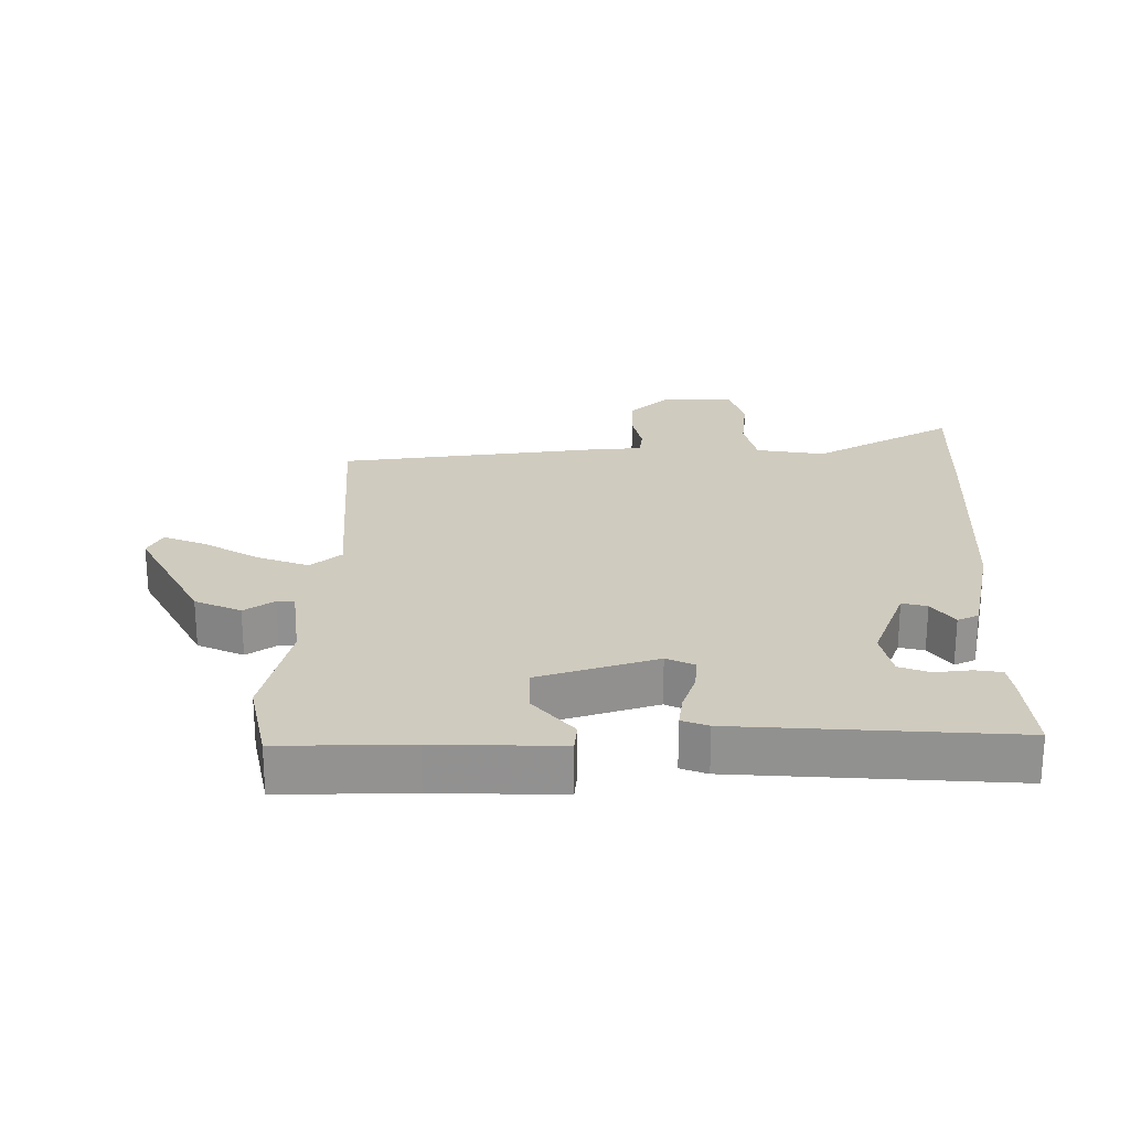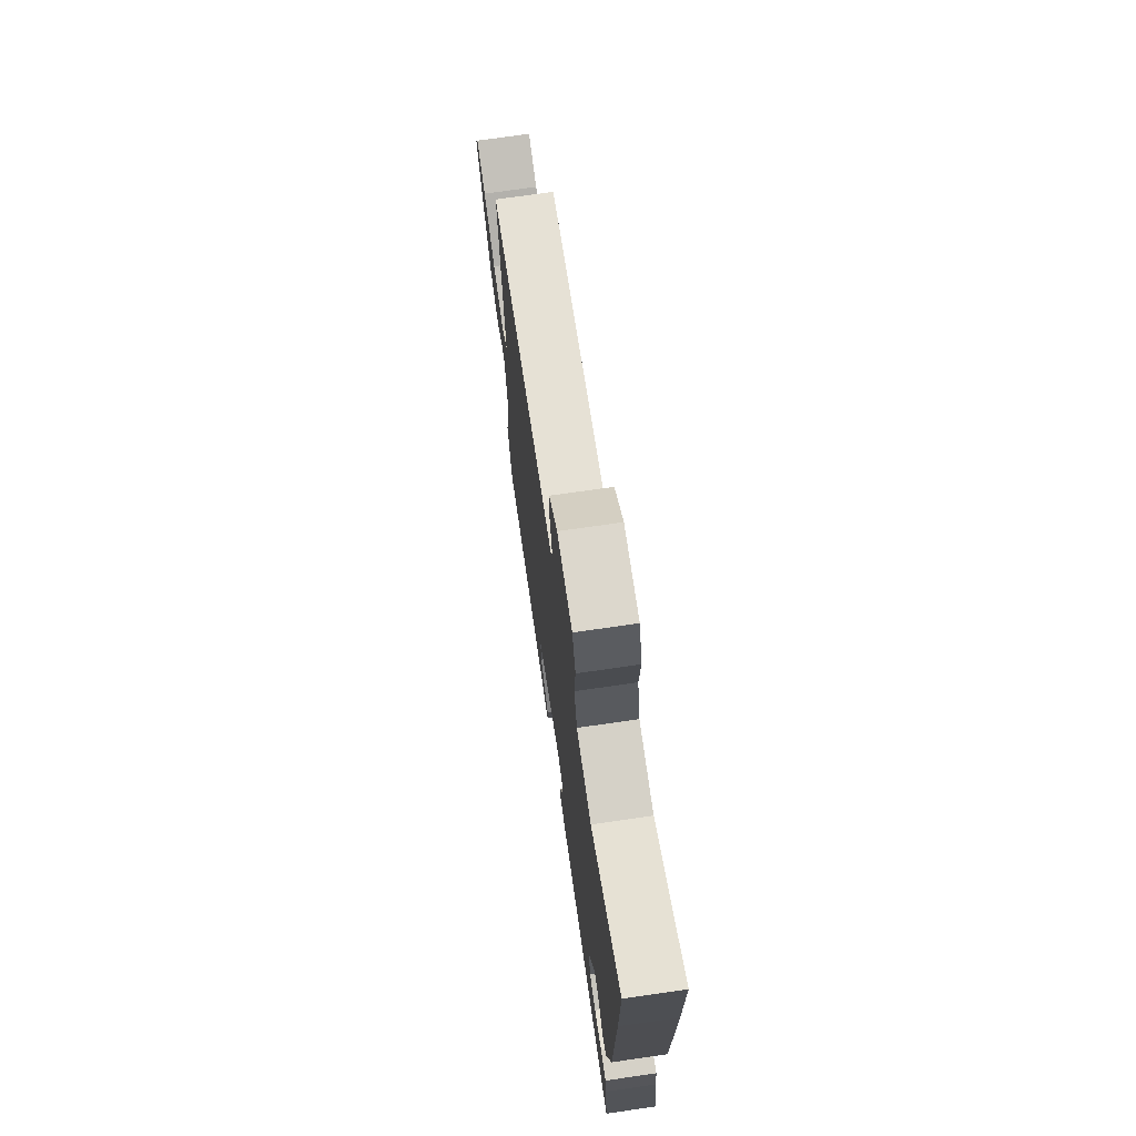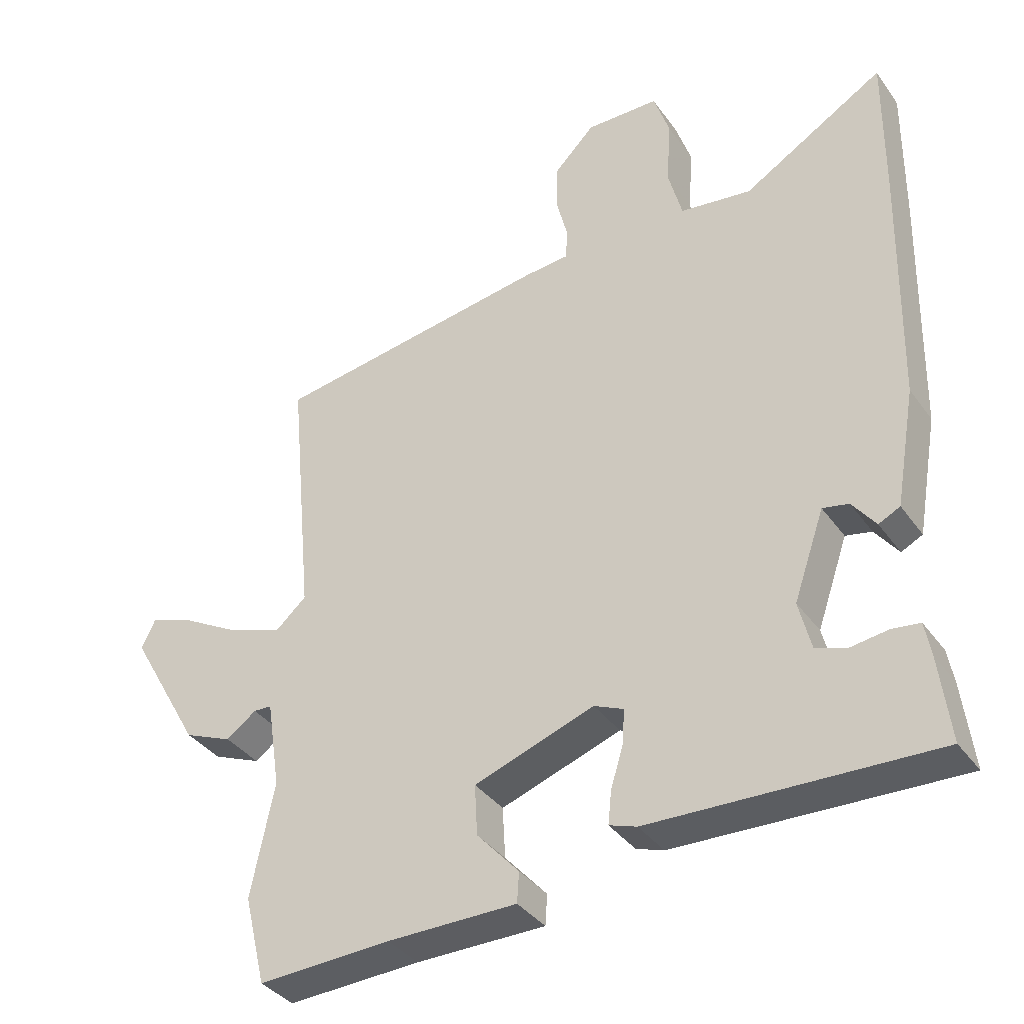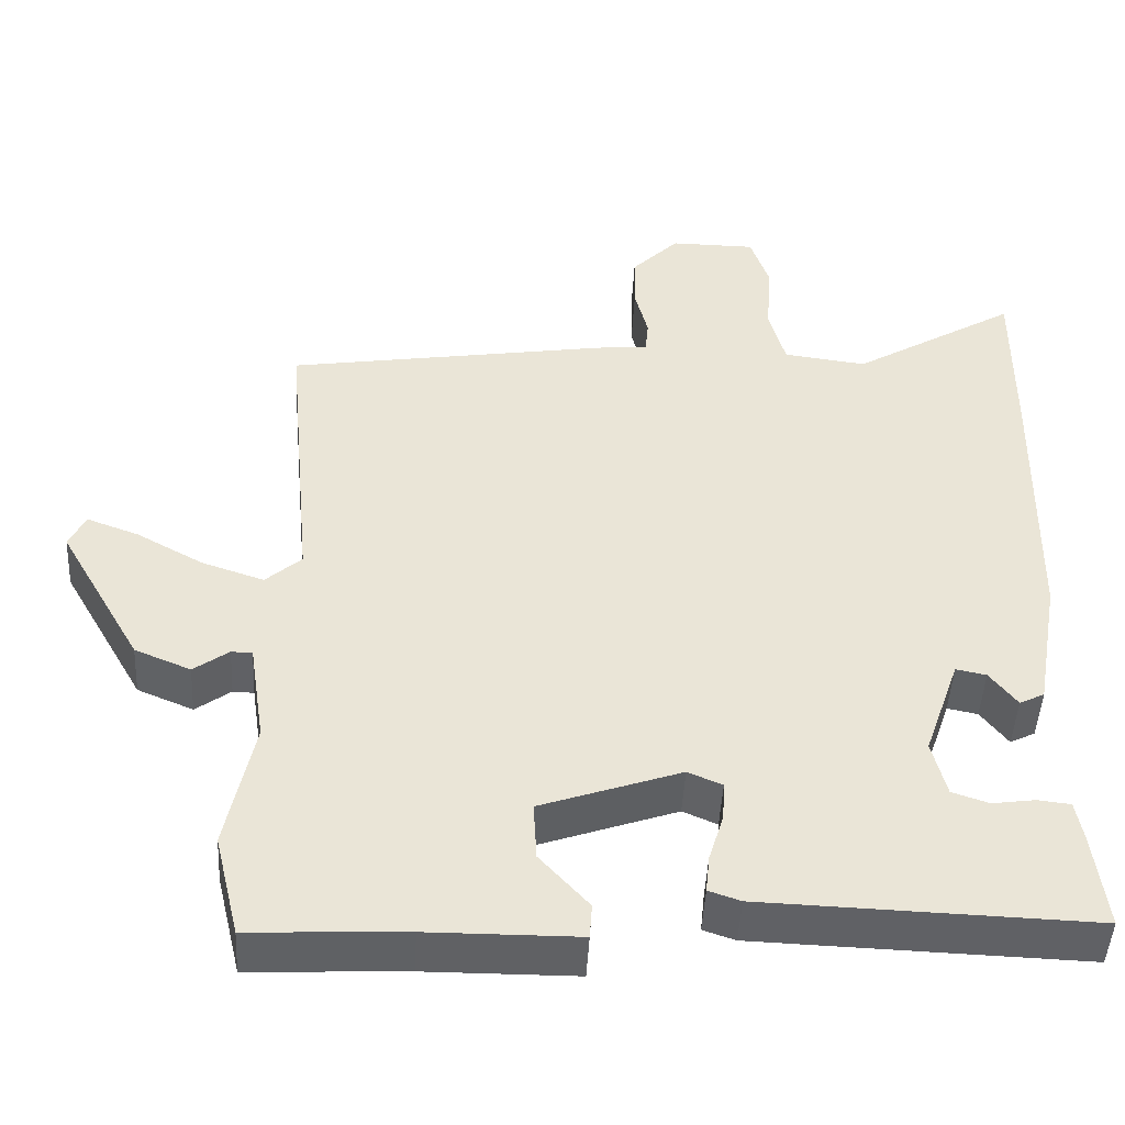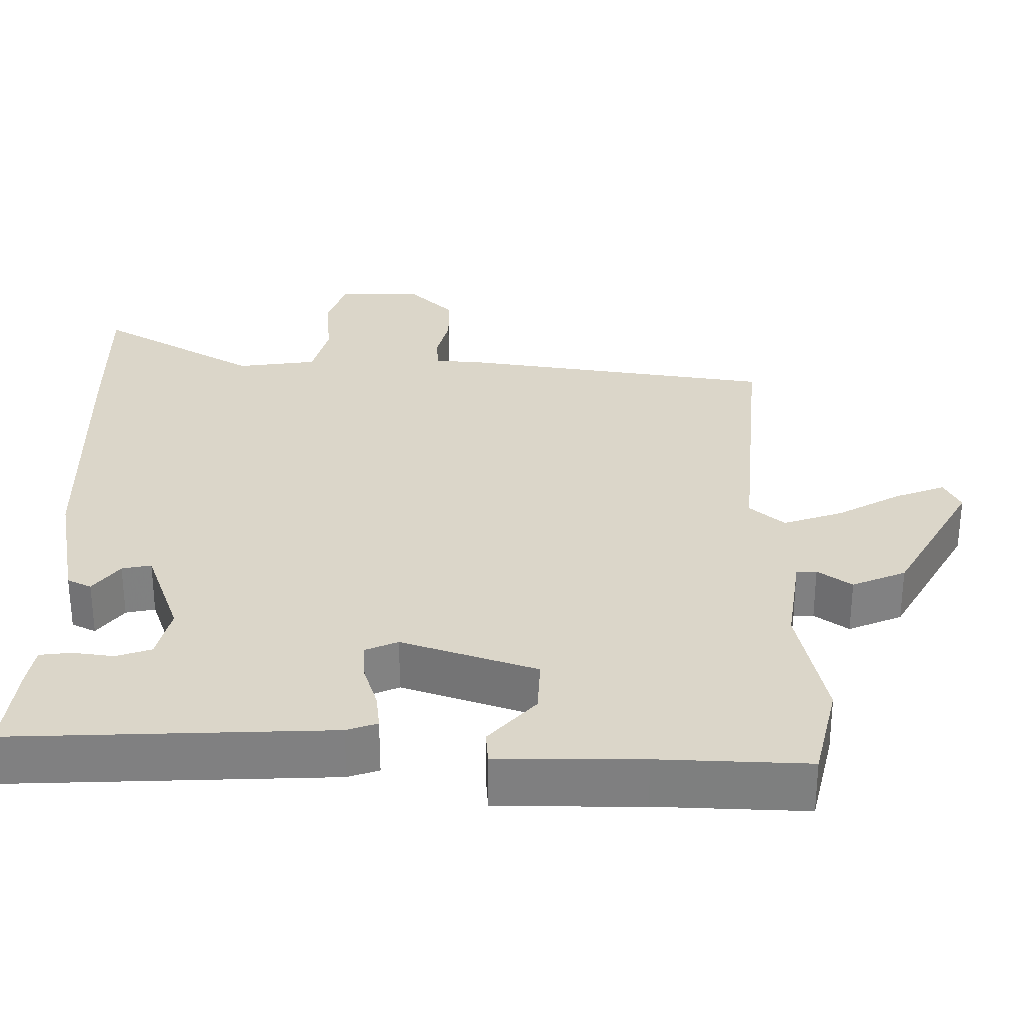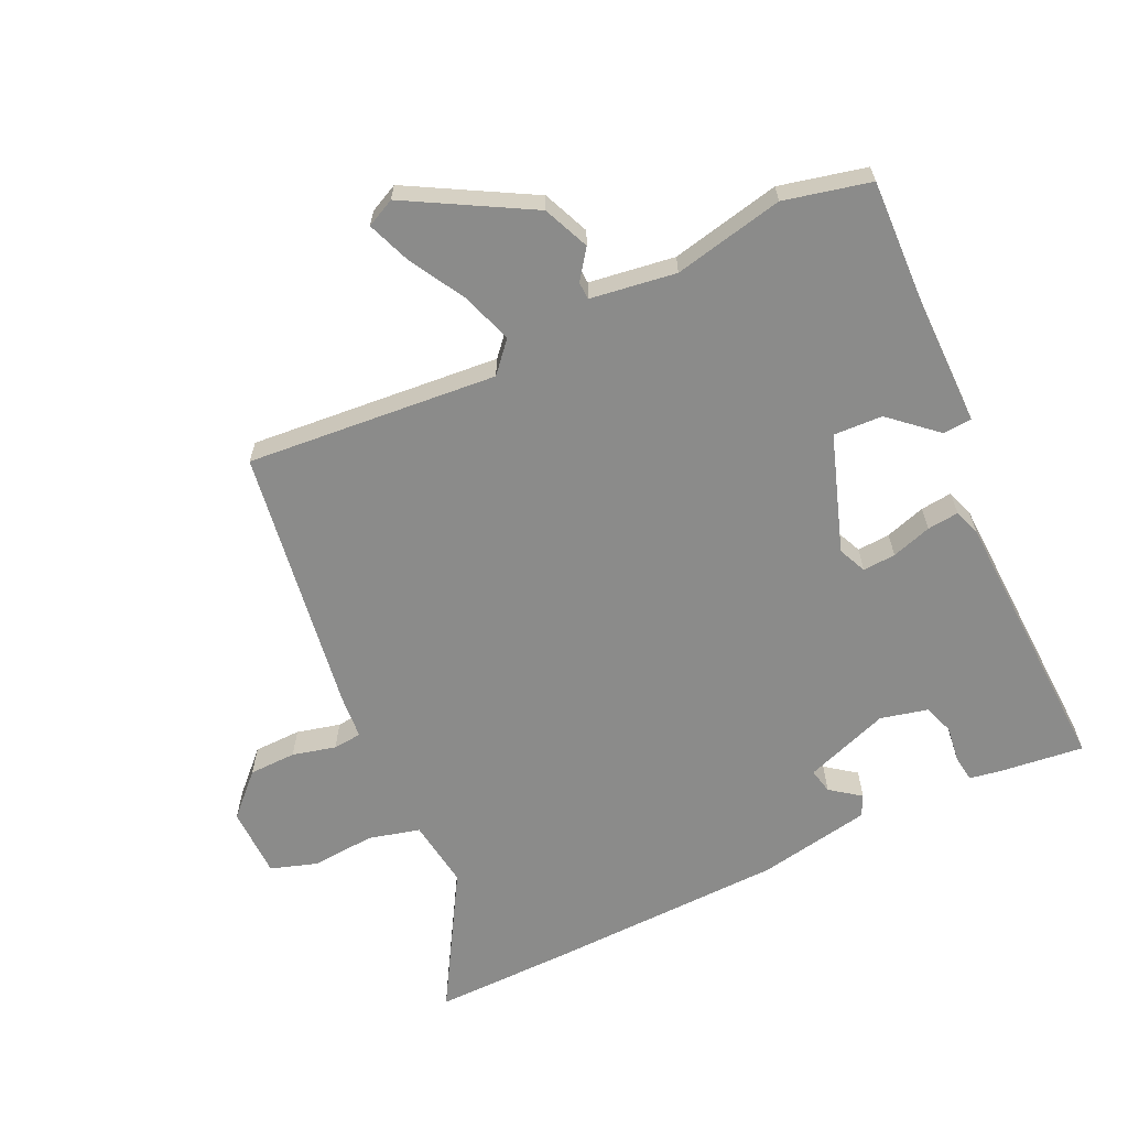
<metadata>
{"format":"obj","ext":"obj","renderer":"f3d","projection":"perspective","resolution":1024,"background":"white","views":[{"elev":23.7,"azim":-178.5,"up":"+Y"},{"elev":72.5,"azim":-98.2,"up":"+Z"},{"elev":-36.8,"azim":-148.9,"up":"+Z"},{"elev":-46.9,"azim":177.0,"up":"+Z"},{"elev":-59.9,"azim":0.0,"up":"+Z"},{"elev":-63.7,"azim":115.6,"up":"+Y"}]}
</metadata>
<code>
v 0.498 0.07 0.468
v 0.462 0.07 0.081
v 0.508 0.07 0.04
v 0.588 0.07 0.067
v 0.674 0.07 0.115
v 0.741 0.07 0.14
v 0.762 0.07 0.096
v 0.655 0.07 -0.092
v 0.583 0.07 -0.122
v 0.538 0.07 -0.089
v 0.511 0.07 -0.09
v 0.491 0.07 -0.222
v 0.526 0.07 -0.392
v 0.494 0.07 -0.525
v 0.295 0.07 -0.516
v 0.102 0.07 -0.515
v 0.099 0.07 -0.47
v 0.162 0.07 -0.4
v 0.166 0.07 -0.324
v -0.014 0.07 -0.261
v -0.058 0.07 -0.28
v -0.055 0.07 -0.331
v -0.036 0.07 -0.393
v -0.031 0.07 -0.442
v -0.072 0.07 -0.456
v -0.495 0.07 -0.47
v -0.479 0.07 -0.341
v -0.47 0.07 -0.291
v -0.428 0.07 -0.286
v -0.373 0.07 -0.294
v -0.326 0.07 -0.278
v -0.308 0.07 -0.205
v -0.354 0.07 -0.073
v -0.393 0.07 -0.081
v -0.428 0.07 -0.127
v -0.46 0.07 -0.111
v -0.491 0.07 0.065
v -0.499 0.07 0.434
v -0.501 0.07 0.65
v -0.288 0.07 0.522
v -0.181 0.07 0.536
v -0.16 0.07 0.615
v -0.167 0.07 0.713
v -0.143 0.07 0.785
v -0.033 0.07 0.786
v 0.028 0.07 0.724
v 0.029 0.07 0.651
v 0.012 0.07 0.584
v 0.016 0.07 0.54
v 0.083 0.07 0.534
v 0.498 0 0.468
v 0.462 0 0.081
v 0.508 0 0.04
v 0.588 0 0.067
v 0.674 0 0.115
v 0.741 0 0.14
v 0.762 0 0.096
v 0.655 0 -0.092
v 0.583 0 -0.122
v 0.538 0 -0.089
v 0.511 0 -0.09
v 0.491 0 -0.222
v 0.526 0 -0.392
v 0.494 0 -0.525
v 0.295 0 -0.516
v 0.102 0 -0.515
v 0.099 0 -0.47
v 0.162 0 -0.4
v 0.166 0 -0.324
v -0.014 0 -0.261
v -0.058 0 -0.28
v -0.055 0 -0.331
v -0.036 0 -0.393
v -0.031 0 -0.442
v -0.072 0 -0.456
v -0.495 0 -0.47
v -0.479 0 -0.341
v -0.47 0 -0.291
v -0.428 0 -0.286
v -0.373 0 -0.294
v -0.326 0 -0.278
v -0.308 0 -0.205
v -0.354 0 -0.073
v -0.393 0 -0.081
v -0.428 0 -0.127
v -0.46 0 -0.111
v -0.491 0 0.065
v -0.499 0 0.434
v -0.501 0 0.65
v -0.288 0 0.522
v -0.181 0 0.536
v -0.16 0 0.615
v -0.167 0 0.713
v -0.143 0 0.785
v -0.033 0 0.786
v 0.028 0 0.724
v 0.029 0 0.651
v 0.012 0 0.584
v 0.016 0 0.54
v 0.083 0 0.534
f 49 50 1 2
f 45 46 47 48
f 45 48 49
f 42 43 44 45
f 41 42 45 49
f 40 41 49 2
f 38 39 40
f 34 35 36 37
f 33 34 37 38
f 32 33 38 40
f 27 28 29 30
f 27 30 31
f 26 27 31
f 25 26 31
f 22 23 24 25
f 21 22 25 31
f 20 21 31 32
f 15 16 17 18
f 15 18 19
f 12 13 14 15
f 11 12 15 19
f 7 8 9 10
f 7 10 11
f 4 5 6 7
f 3 4 7 11
f 20 32 40 2
f 11 19 20
f 2 3 11 20
f 52 51 100 99
f 98 97 96 95
f 99 98 95
f 95 94 93 92
f 99 95 92 91
f 52 99 91 90
f 90 89 88
f 87 86 85 84
f 88 87 84 83
f 90 88 83 82
f 80 79 78 77
f 81 80 77
f 81 77 76
f 81 76 75
f 75 74 73 72
f 81 75 72 71
f 82 81 71 70
f 68 67 66 65
f 69 68 65
f 65 64 63 62
f 69 65 62 61
f 60 59 58 57
f 61 60 57
f 57 56 55 54
f 61 57 54 53
f 52 90 82 70
f 70 69 61
f 70 61 53 52
f 1 51 52 2
f 2 52 53 3
f 3 53 54 4
f 4 54 55 5
f 5 55 56 6
f 6 56 57 7
f 7 57 58 8
f 8 58 59 9
f 9 59 60 10
f 10 60 61 11
f 11 61 62 12
f 12 62 63 13
f 13 63 64 14
f 14 64 65 15
f 15 65 66 16
f 16 66 67 17
f 17 67 68 18
f 18 68 69 19
f 19 69 70 20
f 20 70 71 21
f 21 71 72 22
f 22 72 73 23
f 23 73 74 24
f 24 74 75 25
f 25 75 76 26
f 26 76 77 27
f 27 77 78 28
f 28 78 79 29
f 29 79 80 30
f 30 80 81 31
f 31 81 82 32
f 32 82 83 33
f 33 83 84 34
f 34 84 85 35
f 35 85 86 36
f 36 86 87 37
f 37 87 88 38
f 38 88 89 39
f 39 89 90 40
f 40 90 91 41
f 41 91 92 42
f 42 92 93 43
f 43 93 94 44
f 44 94 95 45
f 45 95 96 46
f 46 96 97 47
f 47 97 98 48
f 48 98 99 49
f 49 99 100 50
f 50 100 51 1

</code>
